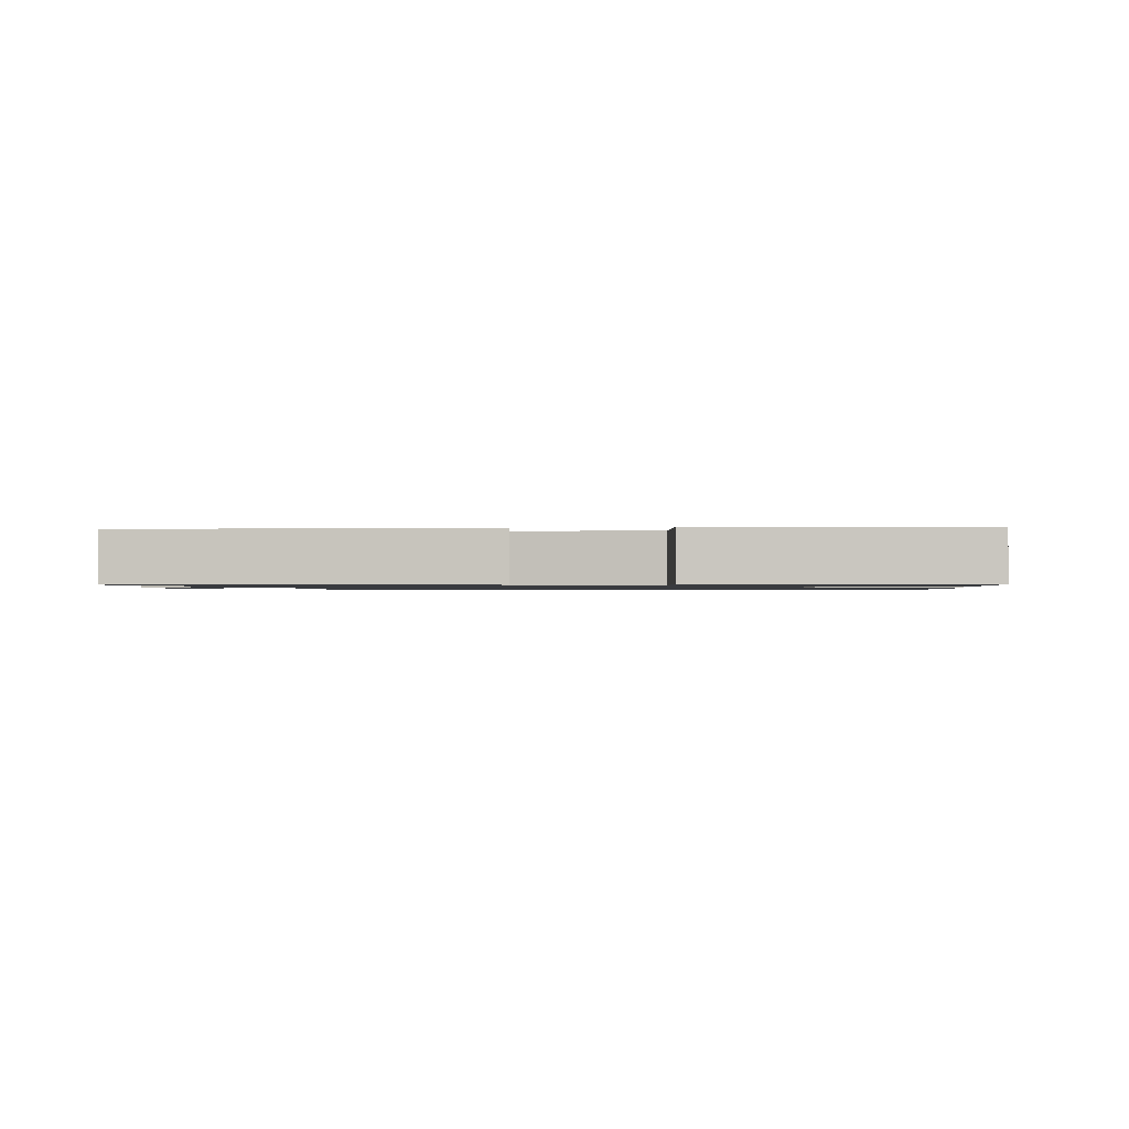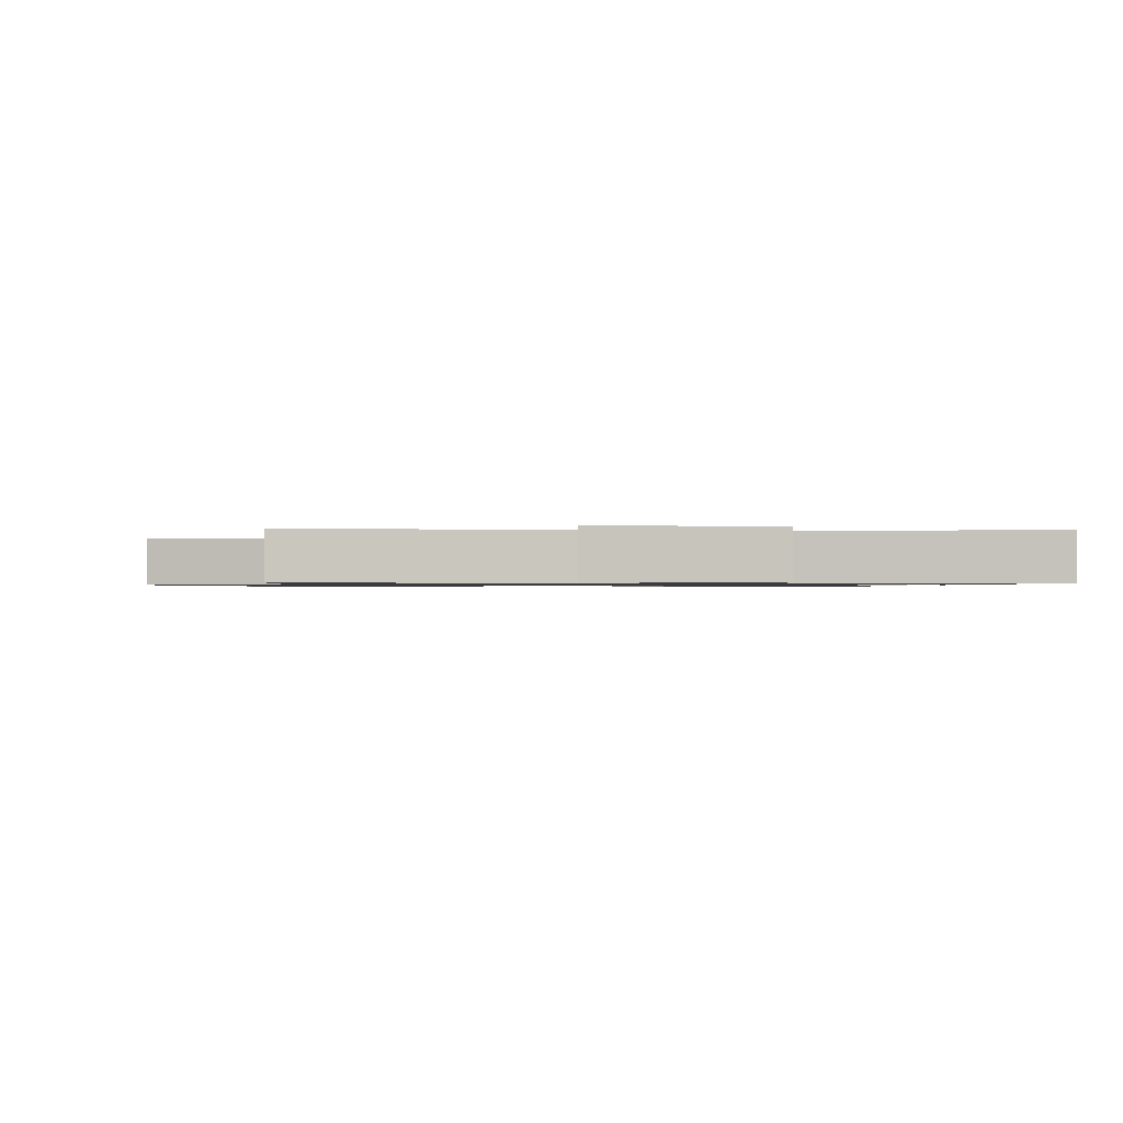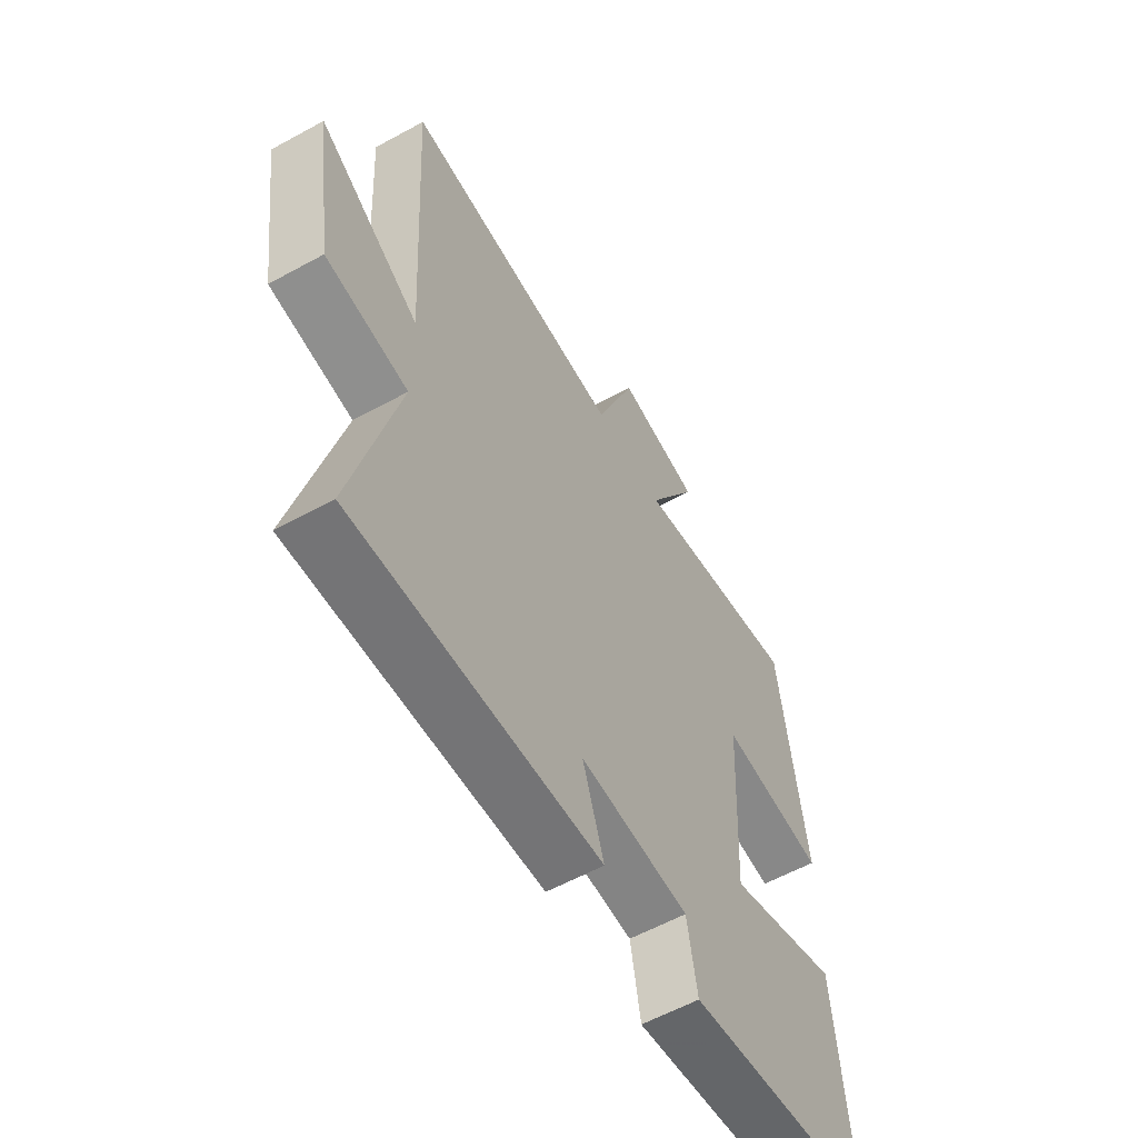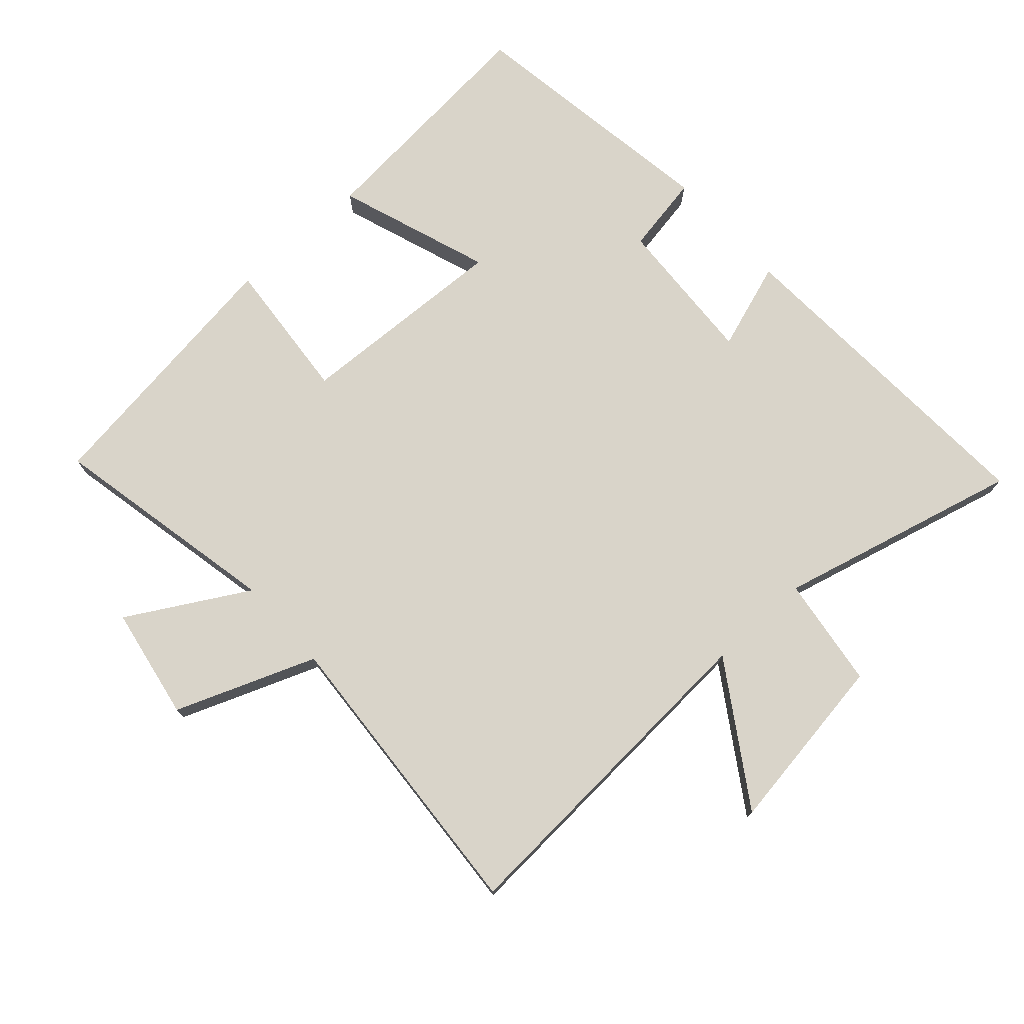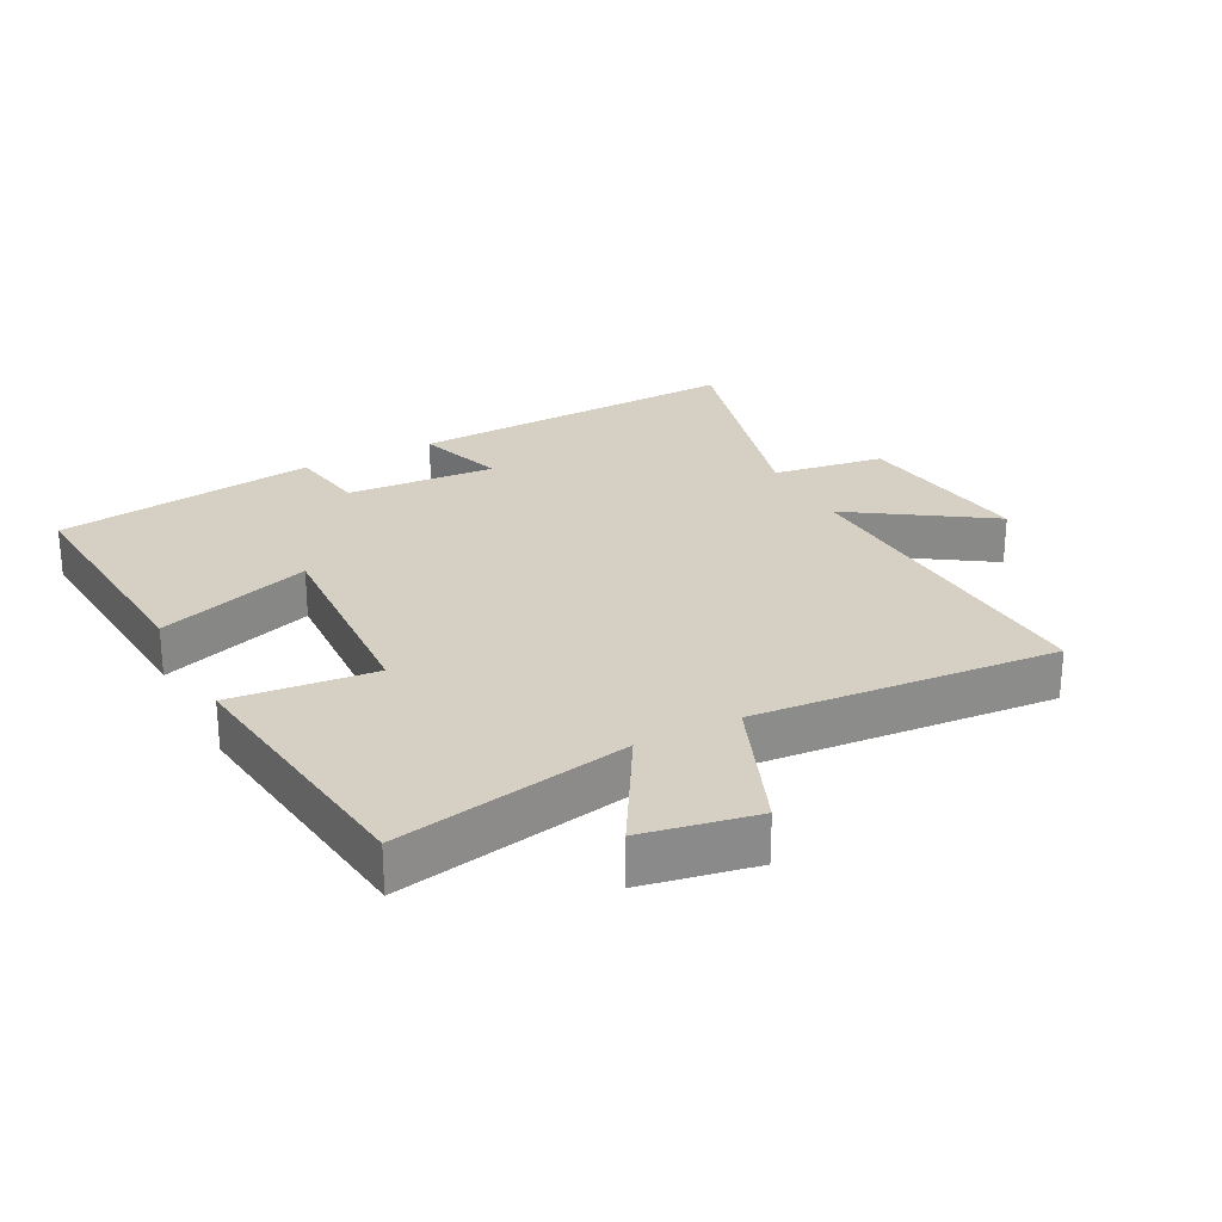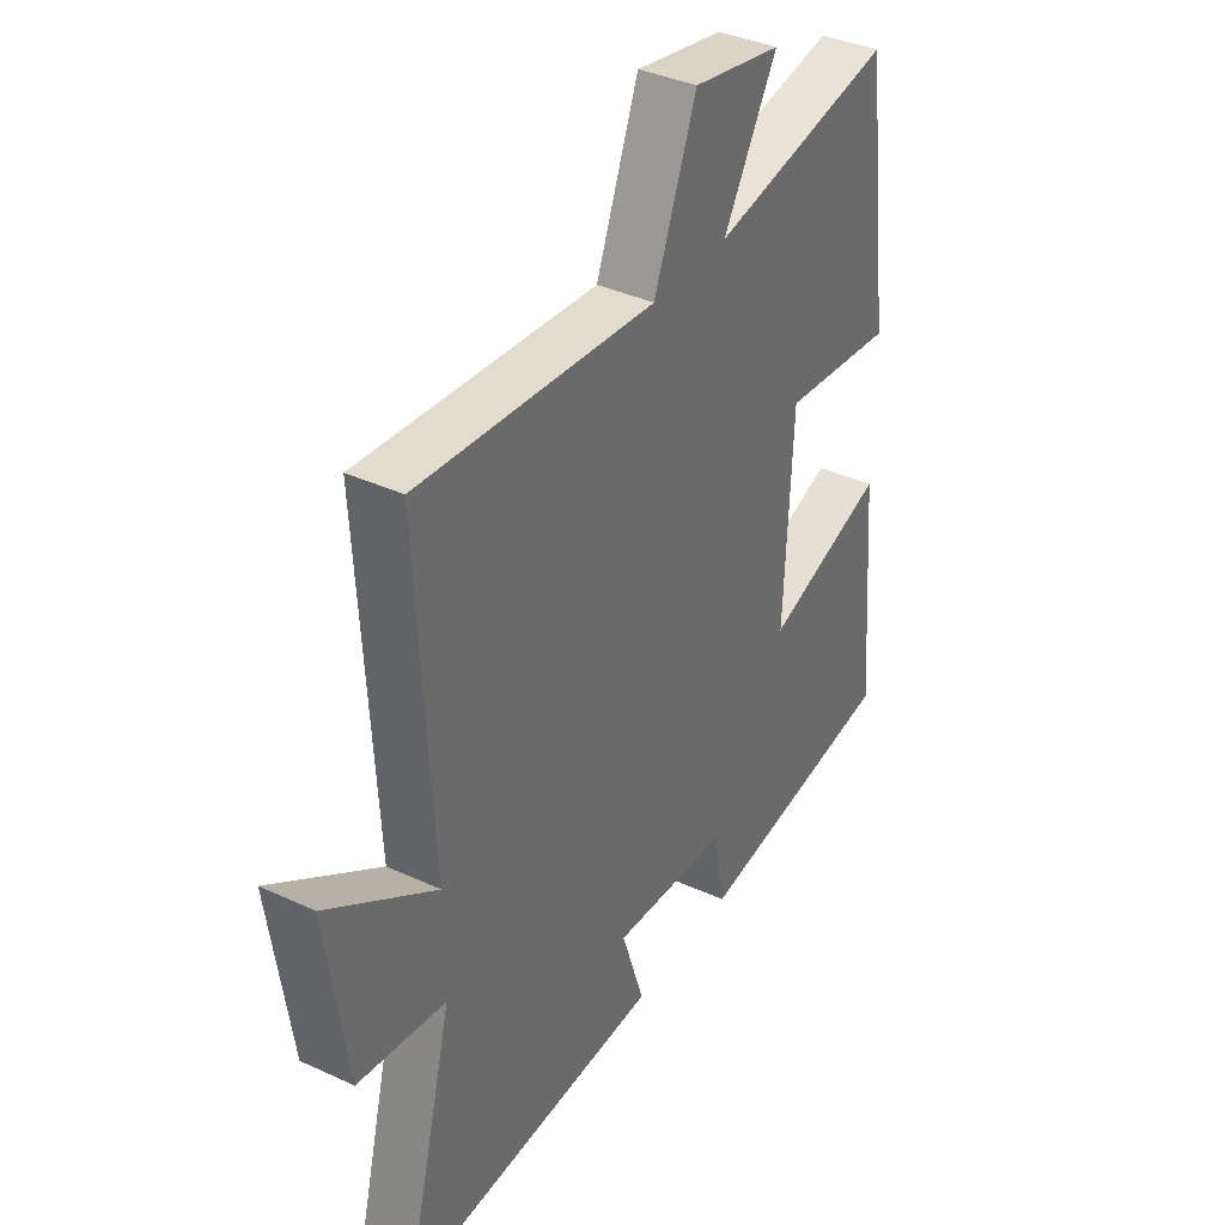
<metadata>
{"format":"obj","ext":"obj","renderer":"f3d","projection":"perspective","resolution":1024,"background":"white","views":[{"elev":-1.0,"azim":-172.2,"up":"+Y"},{"elev":-0.9,"azim":82.9,"up":"+Y"},{"elev":-58.5,"azim":119.6,"up":"+Z"},{"elev":74.9,"azim":47.7,"up":"+Y"},{"elev":26.1,"azim":-27.3,"up":"+Y"},{"elev":37.3,"azim":120.7,"up":"+Z"}]}
</metadata>
<code>
v -0.446 0.07 0.571
v -0.088 0.07 0.5
v -0.194 0.07 0.683
v -0.02 0.07 0.715
v 0.064 0.07 0.5
v 0.529 0.07 0.535
v 0.5 0.07 0.013
v 0.712 0.07 0.152
v 0.672 0.07 -0.126
v 0.5 0.07 -0.151
v 0.596 0.07 -0.524
v 0.078 0.07 -0.5
v 0.123 0.07 -0.364
v -0.107 0.07 -0.378
v -0.128 0.07 -0.5
v -0.531 0.07 -0.442
v -0.5 0.07 -0.069
v -0.263 0.07 -0.15
v -0.279 0.07 0.18
v -0.5 0.07 0.159
v -0.446 0 0.571
v -0.088 0 0.5
v -0.194 0 0.683
v -0.02 0 0.715
v 0.064 0 0.5
v 0.529 0 0.535
v 0.5 0 0.013
v 0.712 0 0.152
v 0.672 0 -0.126
v 0.5 0 -0.151
v 0.596 0 -0.524
v 0.078 0 -0.5
v 0.123 0 -0.364
v -0.107 0 -0.378
v -0.128 0 -0.5
v -0.531 0 -0.442
v -0.5 0 -0.069
v -0.263 0 -0.15
v -0.279 0 0.18
v -0.5 0 0.159
f 19 20 1 2
f 18 19 2
f 15 16 17 18
f 14 15 18 2
f 13 14 2
f 10 11 12 13
f 10 13 2
f 7 8 9 10
f 7 10 2 3
f 5 6 7
f 5 7 3
f 3 4 5
f 22 21 40 39
f 22 39 38
f 38 37 36 35
f 22 38 35 34
f 22 34 33
f 33 32 31 30
f 22 33 30
f 30 29 28 27
f 23 22 30 27
f 27 26 25
f 23 27 25
f 25 24 23
f 1 21 22 2
f 2 22 23 3
f 3 23 24 4
f 4 24 25 5
f 5 25 26 6
f 6 26 27 7
f 7 27 28 8
f 8 28 29 9
f 9 29 30 10
f 10 30 31 11
f 11 31 32 12
f 12 32 33 13
f 13 33 34 14
f 14 34 35 15
f 15 35 36 16
f 16 36 37 17
f 17 37 38 18
f 18 38 39 19
f 19 39 40 20
f 20 40 21 1

</code>
